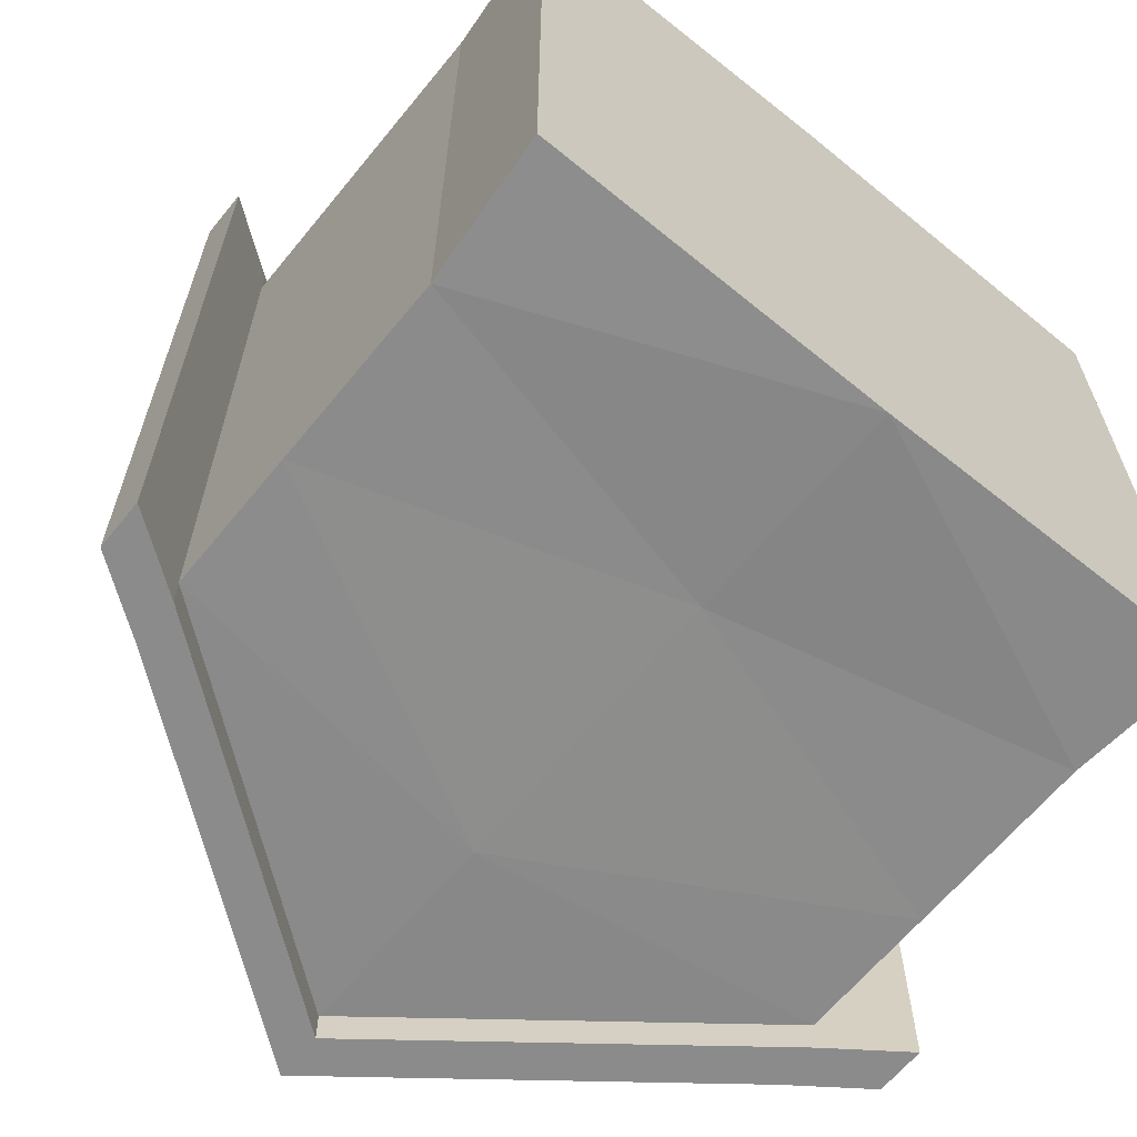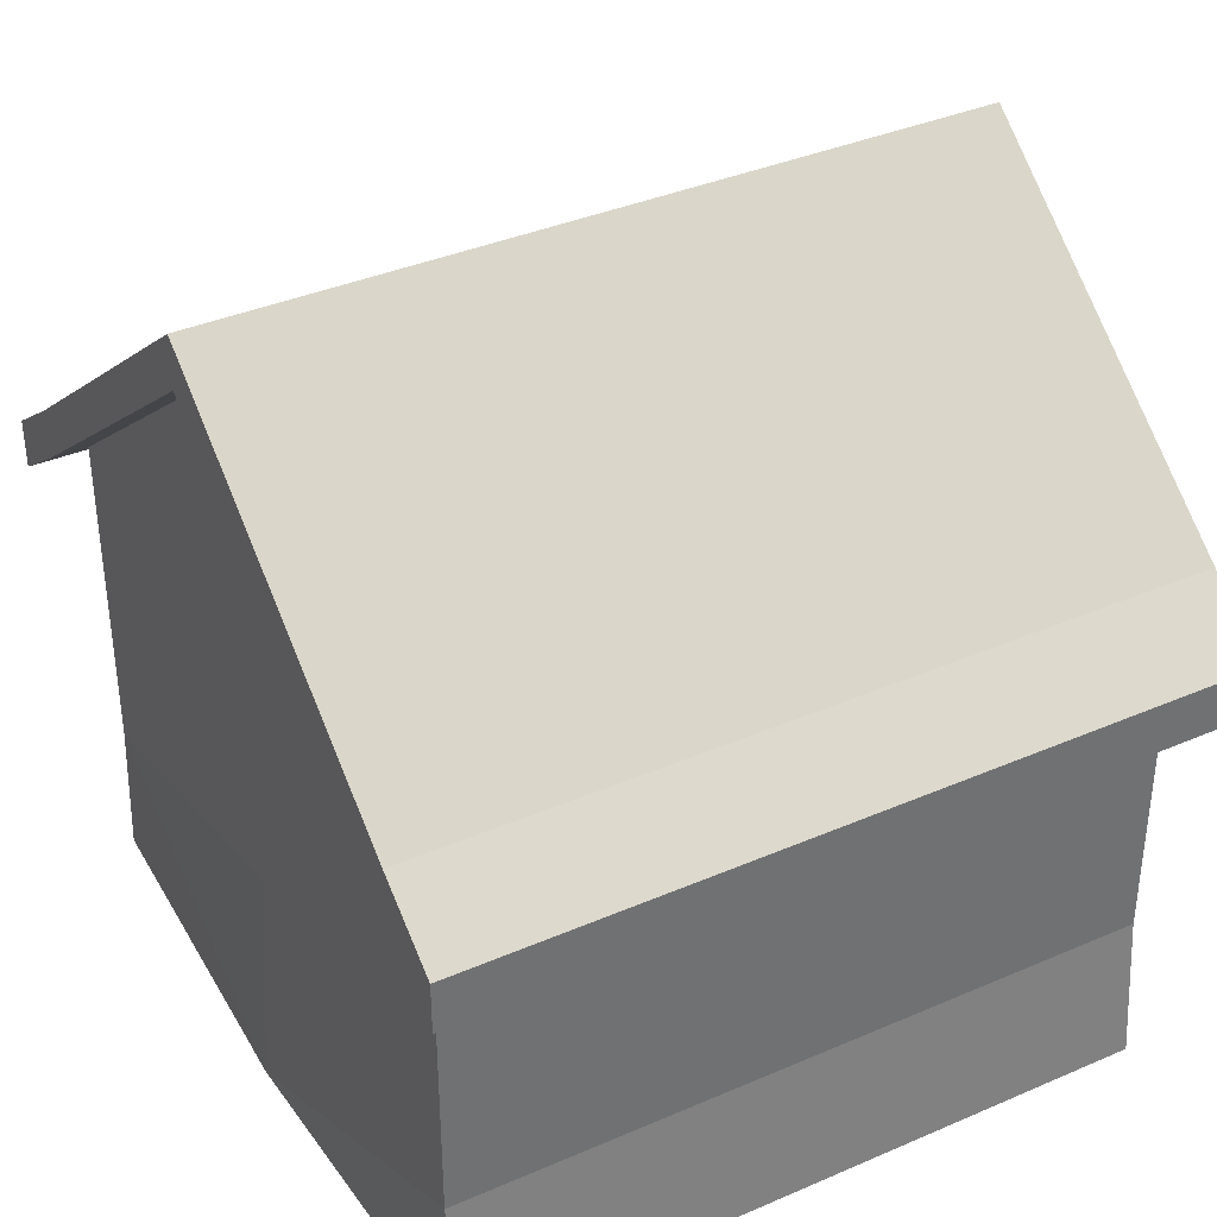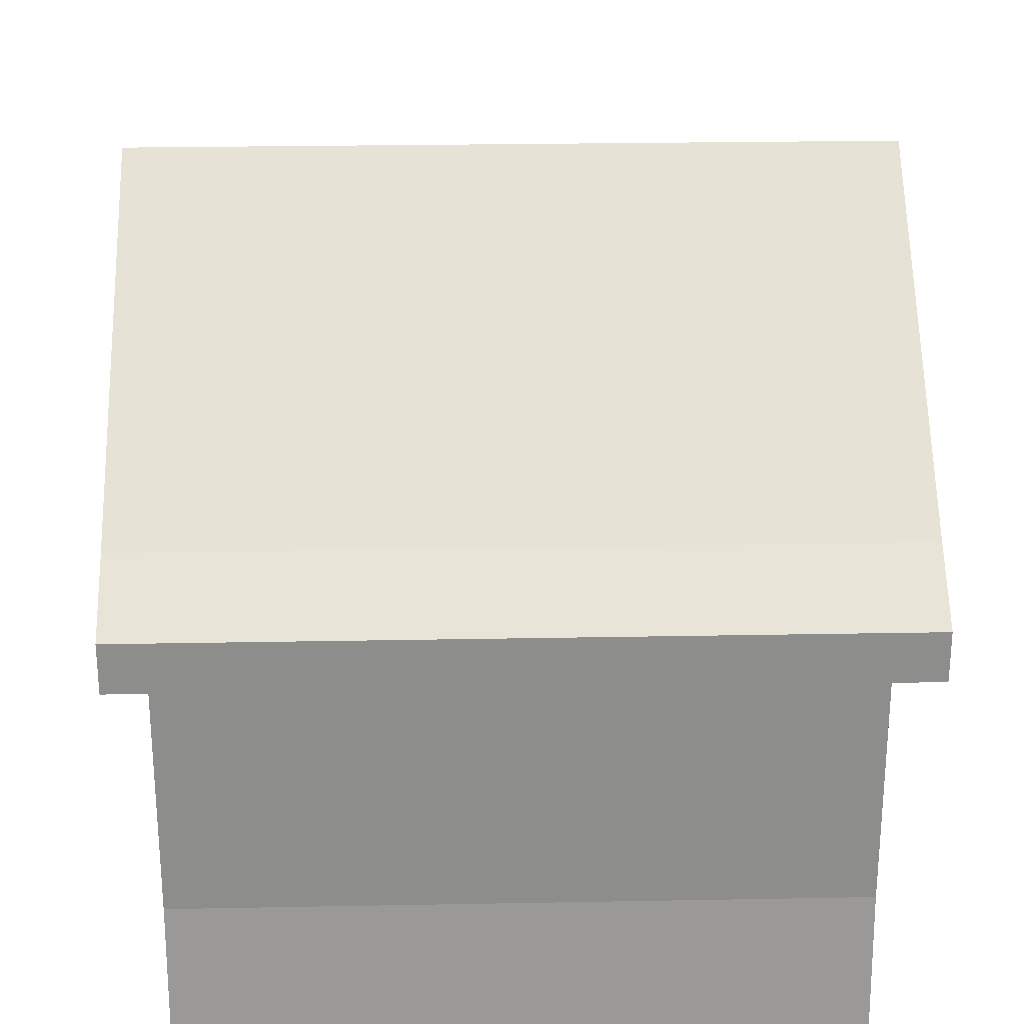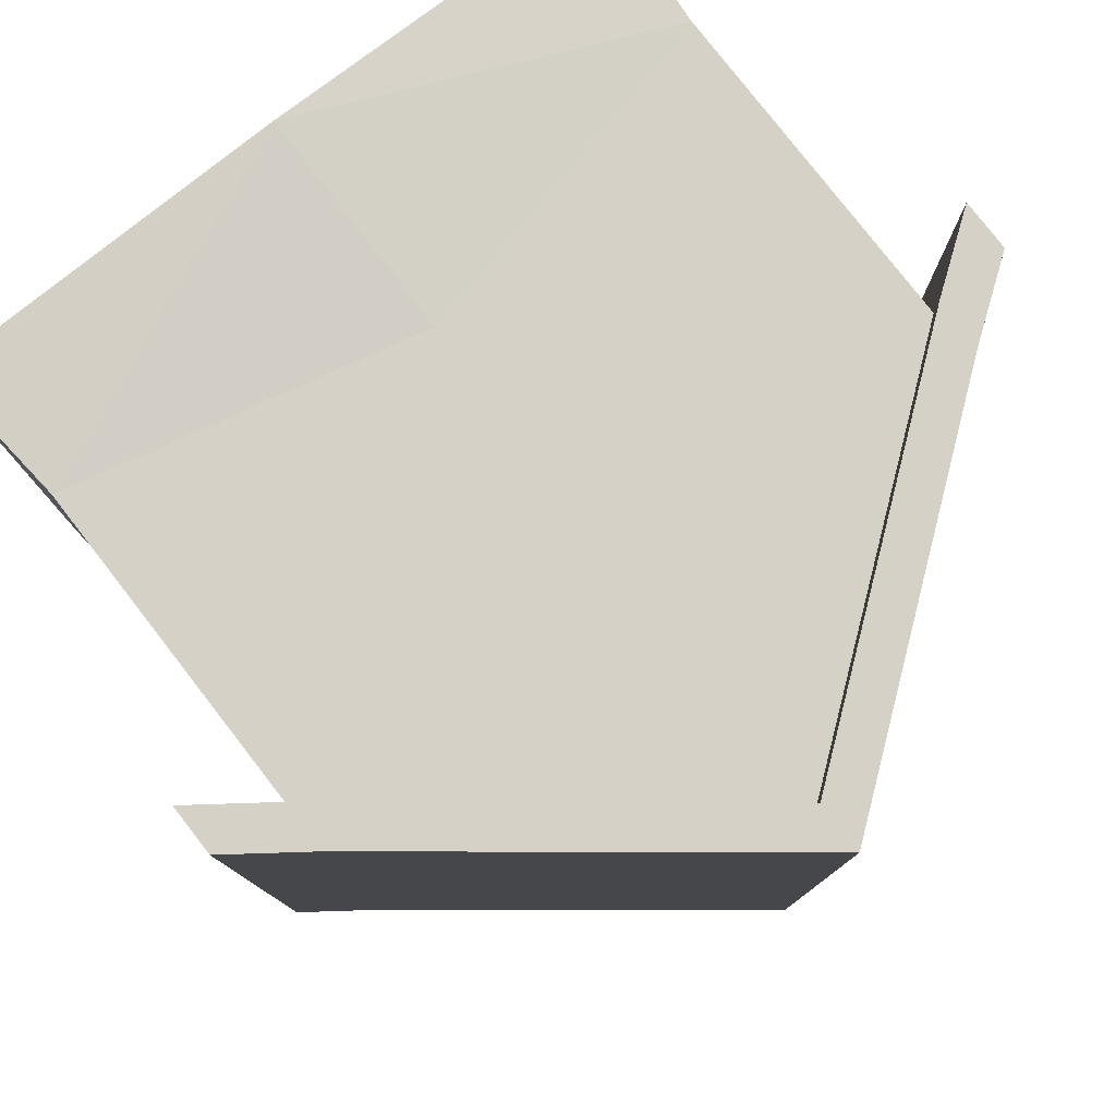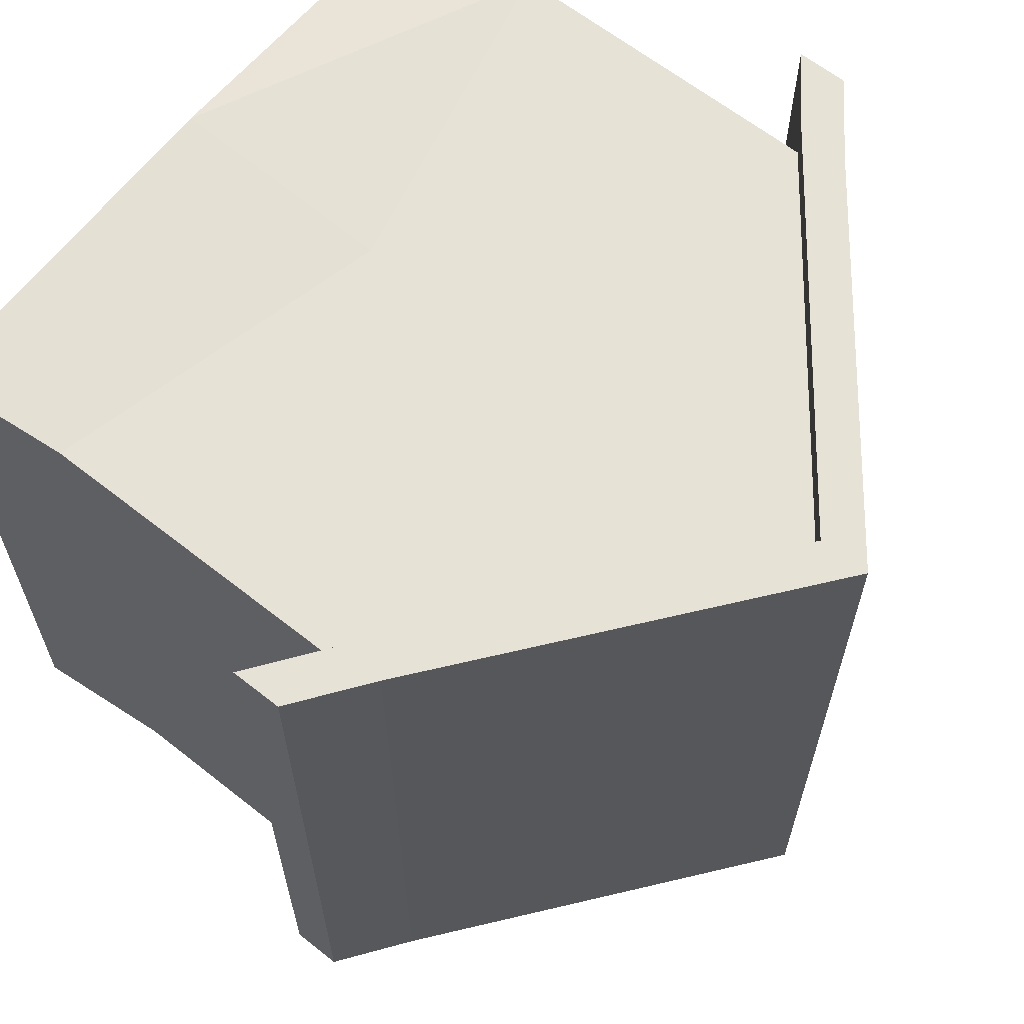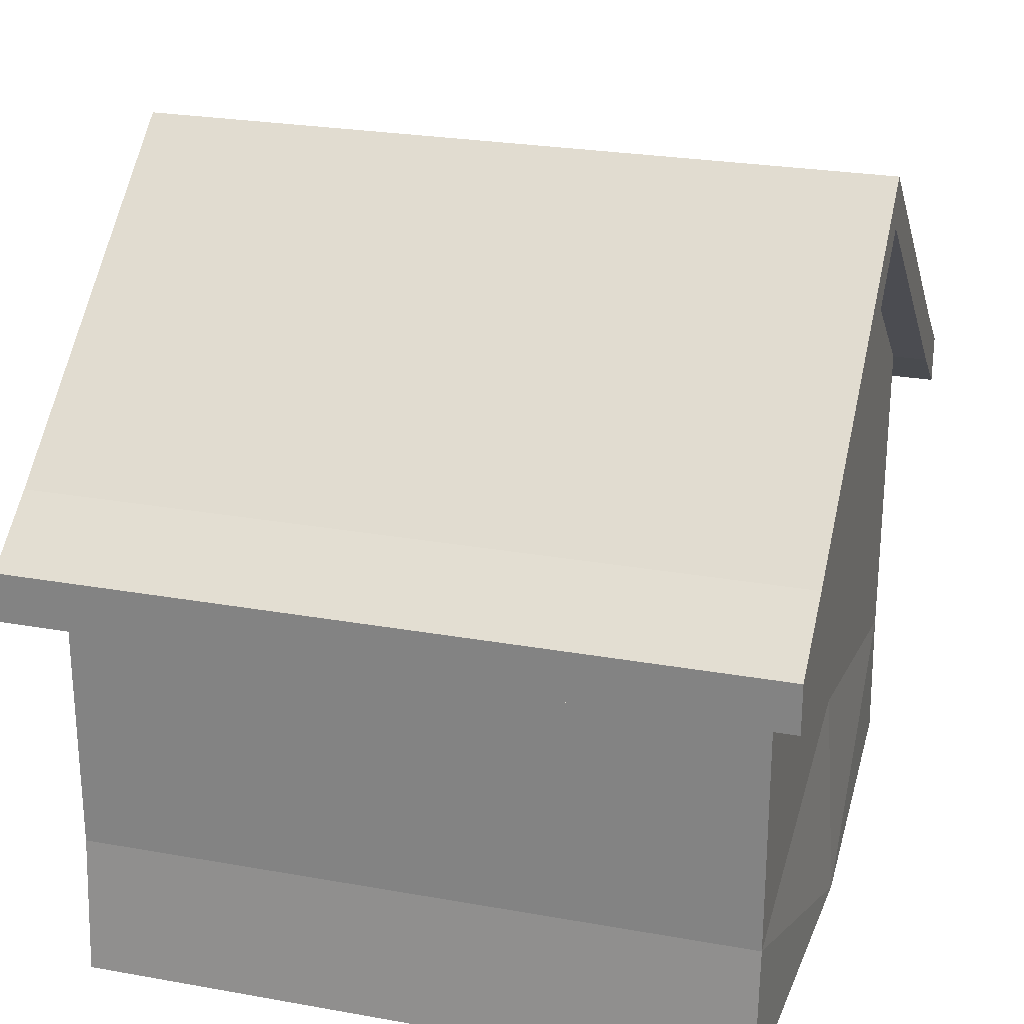
<metadata>
{"format":"obj","ext":"obj","renderer":"f3d","projection":"perspective","resolution":1024,"background":"white","views":[{"elev":-64.0,"azim":-39.2,"up":"+Z"},{"elev":37.2,"azim":60.9,"up":"+Y"},{"elev":25.8,"azim":-91.7,"up":"+Y"},{"elev":79.2,"azim":142.2,"up":"+Z"},{"elev":63.5,"azim":128.6,"up":"+Z"},{"elev":25.4,"azim":-73.9,"up":"+Y"}]}
</metadata>
<code>
o Cube
v 1 1.398 -1
v 1.04 0.006533 -1
v 1 1.398 1
v 1.04 0.006533 1
v -1 1.398 -1
v -1.034 0.006533 -1
v -1 1.398 1
v -1.034 0.006533 1
v 0 0.006533 -1.025
v 0 2.177 1
v 0 0.006533 1.043
v 0 2.177 -1
v 0 2.324 1
v -1 1.546 1
v 1 1.546 -1
v 1 1.546 1
v -1 1.546 -1
v 0 2.324 -1
v 1.213 1.244 -1
v 1.213 1.244 1
v -1.213 1.244 1
v -1.213 1.244 -1
v 1.213 1.391 -1
v 1.213 1.391 1
v -1.213 1.391 1
v -1.213 1.391 -1
v 0 2.177 1.105
v -1 1.398 1.105
v 0 2.177 -1.097
v 1 1.398 -1.097
v 1 1.398 1.105
v -1 1.398 -1.097
v 0 2.324 -1.097
v 0 2.324 1.105
v -1 1.546 1.105
v 1 1.546 -1.097
v 1 1.546 1.105
v -1 1.546 -1.097
v 1.213 1.391 -1.097
v 1.213 1.244 -1.097
v -1.213 1.391 1.105
v -1.213 1.244 1.105
v -1.213 1.244 -1.097
v -1.213 1.391 -1.097
v 1.213 1.244 1.105
v 1.213 1.391 1.105
v 1 0.9866 -1
v -1 0.9866 1
v 1 0.9866 1
v -1 0.9866 -1
v 0 1.535 -1.012
v 0 1.535 1
v 1 0.4296 -1
v 1 0.4296 1
v -1 0.4296 -1
v 0 0.6664 -1
v 0 0.6664 1
v -1 0.4296 1
f 19 39 23
f 52 7 48
f 7 50 48
f 9 4 11
f 1 49 47
f 51 1 47
f 5 51 50
f 9 8 6
f 3 52 49
f 10 28 7
f 17 13 18
f 18 16 15
f 22 32 5
f 3 27 10
f 16 23 15
f 14 34 13
f 21 26 22
f 19 24 20
f 16 46 24
f 17 25 14
f 1 40 19
f 7 22 5
f 23 36 15
f 1 20 3
f 27 35 28
f 29 36 30
f 29 38 33
f 27 37 34
f 30 39 40
f 32 44 38
f 31 46 37
f 28 41 42
f 17 44 26
f 21 41 25
f 5 29 12
f 25 35 14
f 15 33 18
f 26 43 22
f 20 31 3
f 13 37 16
f 24 45 20
f 7 42 21
f 12 30 1
f 18 38 17
f 49 57 54
f 50 56 55
f 56 47 53
f 47 54 53
f 48 55 58
f 57 48 58
f 11 58 8
f 58 6 8
f 53 4 2
f 9 53 2
f 55 9 6
f 54 11 4
f 19 40 39
f 52 10 7
f 7 5 50
f 9 2 4
f 1 3 49
f 51 12 1
f 5 12 51
f 9 11 8
f 3 10 52
f 10 27 28
f 17 14 13
f 18 13 16
f 22 43 32
f 3 31 27
f 16 24 23
f 14 35 34
f 21 25 26
f 19 23 24
f 16 37 46
f 17 26 25
f 1 30 40
f 7 21 22
f 23 39 36
f 1 19 20
f 27 34 35
f 29 33 36
f 29 32 38
f 27 31 37
f 30 36 39
f 32 43 44
f 31 45 46
f 28 35 41
f 17 38 44
f 21 42 41
f 5 32 29
f 25 41 35
f 15 36 33
f 26 44 43
f 20 45 31
f 13 34 37
f 24 46 45
f 7 28 42
f 12 29 30
f 18 33 38
f 49 52 57
f 50 51 56
f 56 51 47
f 47 49 54
f 48 50 55
f 57 52 48
f 11 57 58
f 58 55 6
f 53 54 4
f 9 56 53
f 55 56 9
f 54 57 11

</code>
